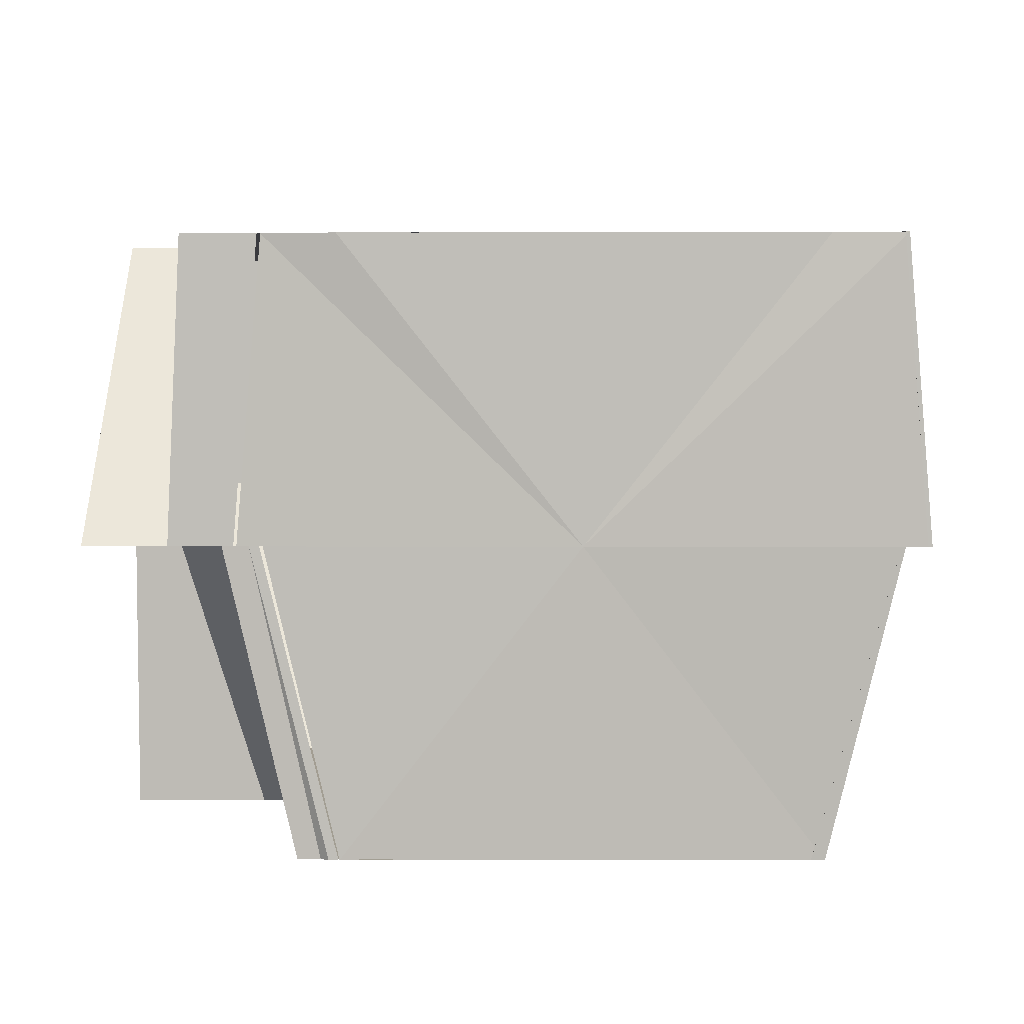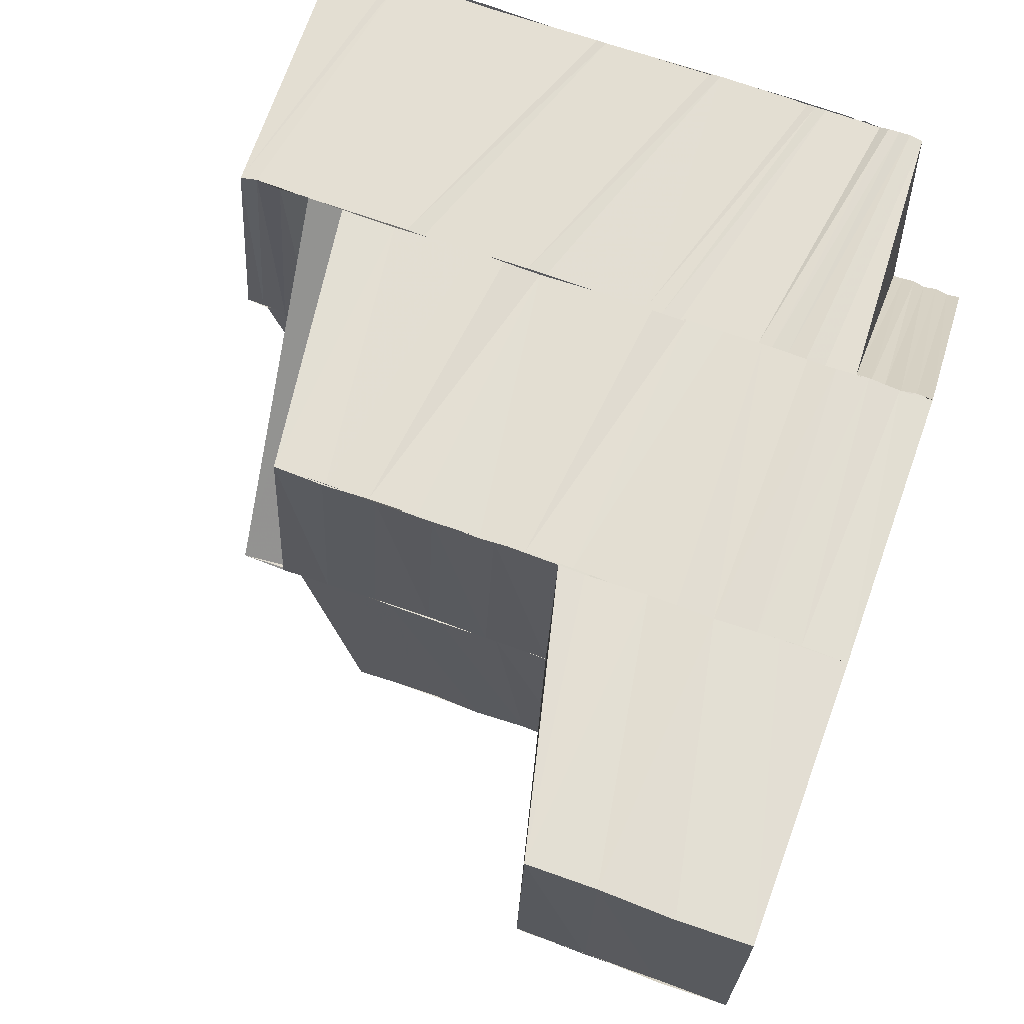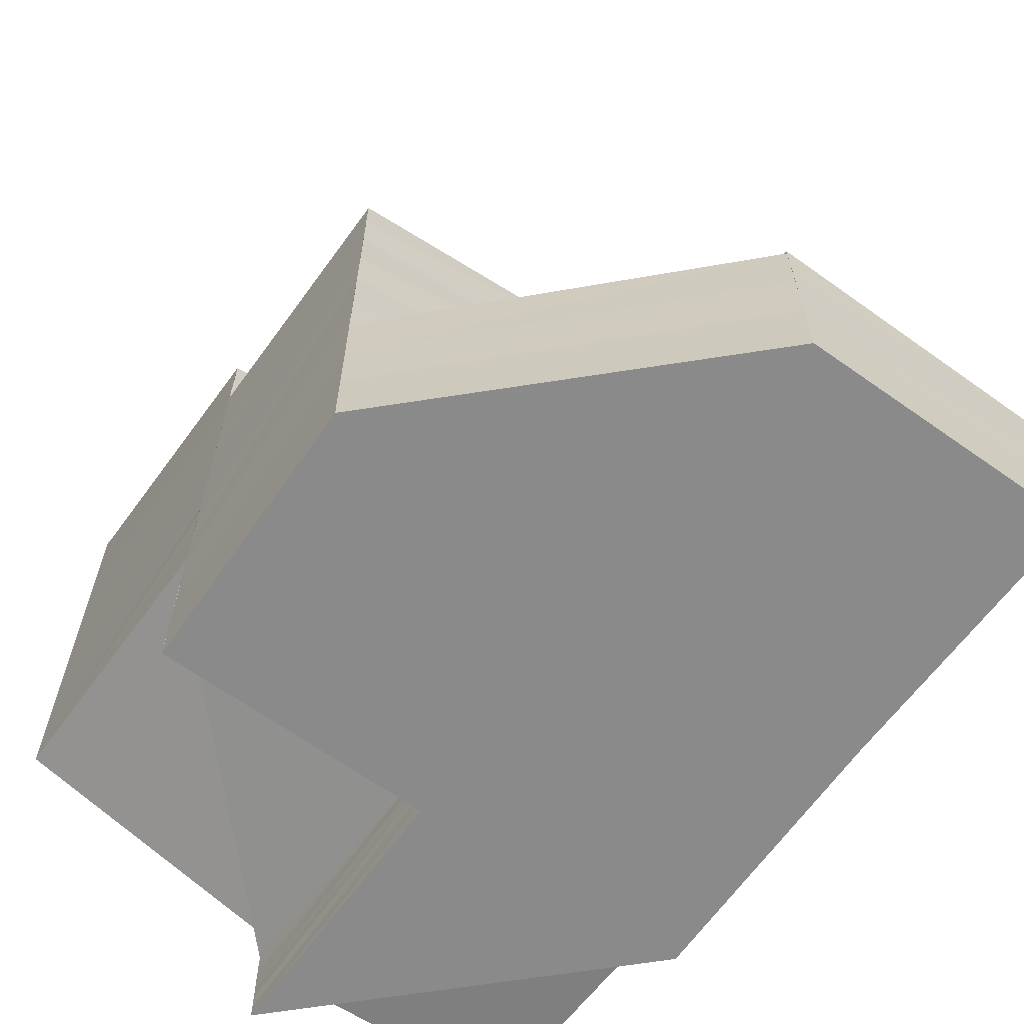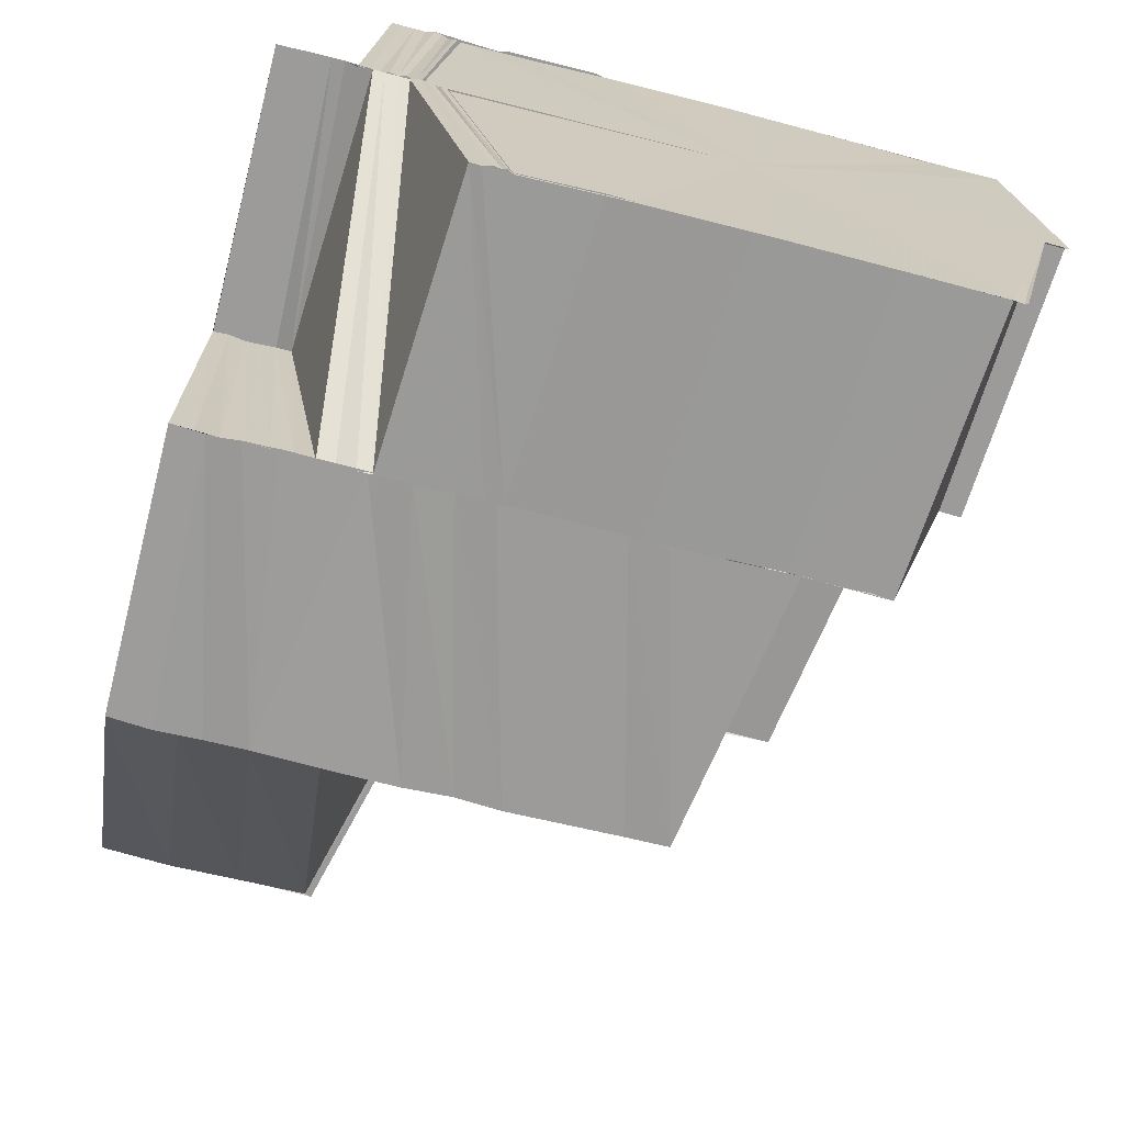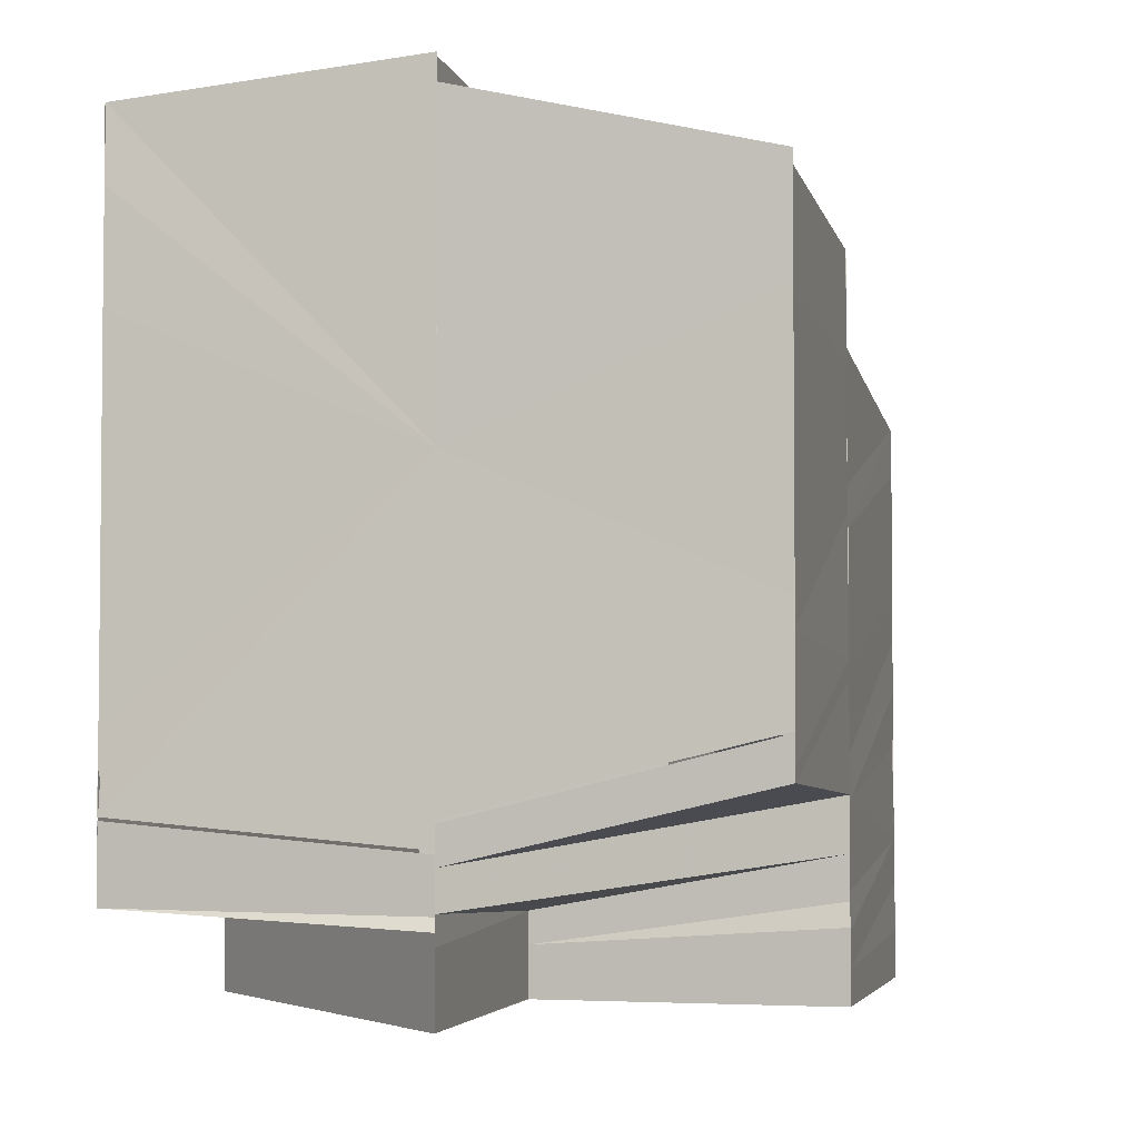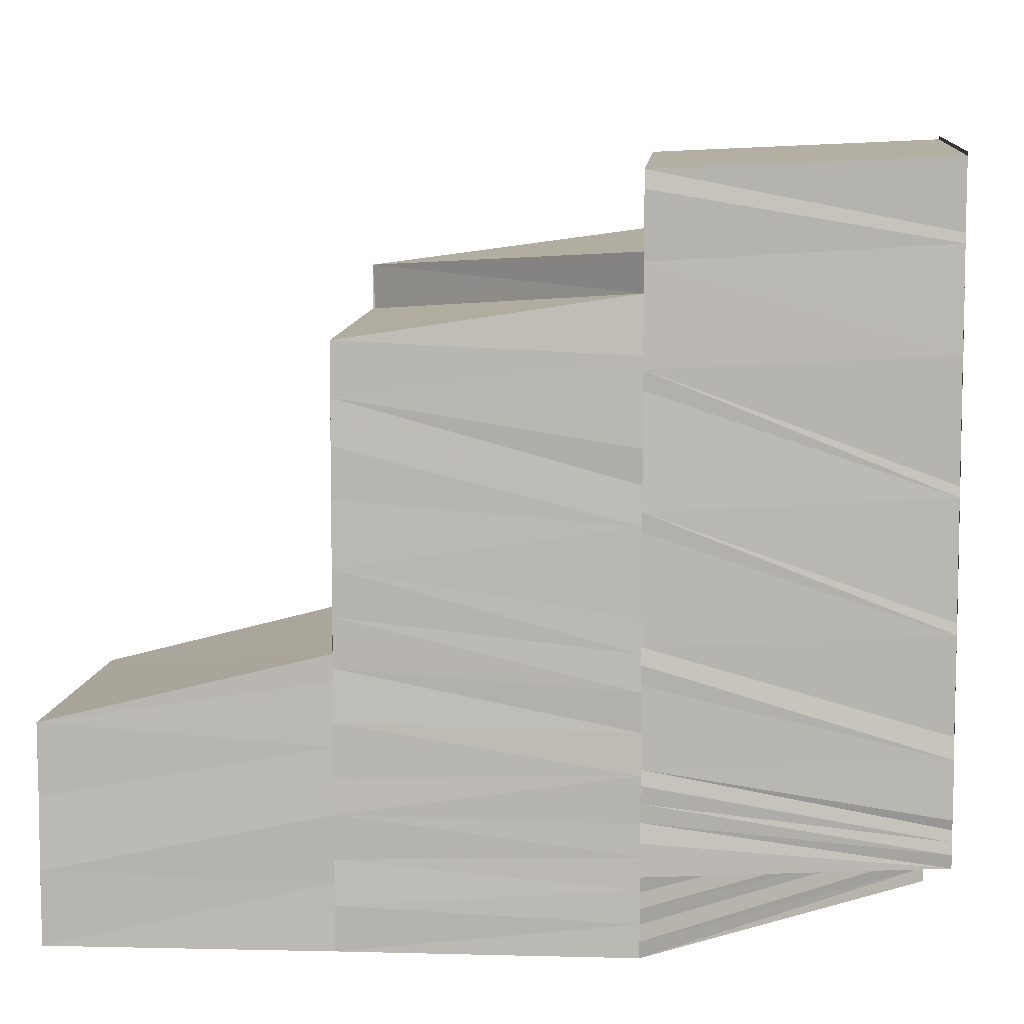
<metadata>
{"format":"obj","ext":"obj","renderer":"f3d","projection":"perspective","resolution":1024,"background":"white","views":[{"elev":4.7,"azim":-89.2,"up":"+Y"},{"elev":67.5,"azim":110.1,"up":"+Y"},{"elev":-63.7,"azim":54.5,"up":"+Z"},{"elev":-69.2,"azim":-104.5,"up":"+Y"},{"elev":-3.6,"azim":-75.8,"up":"+Z"},{"elev":6.9,"azim":-175.9,"up":"+Z"}]}
</metadata>
<code>
o 7533
v 2230 1867 9.222
v 2230 1867 9.222
v 2230 1867 9.221
v 2230 1867 9.221
v 2230 1867 9.22
v 2230 1867 9.218
v 2230 1867 9.221
v 2230 1867 9.221
v 2230 1867 9.222
v 2230 1867 9.218
v 2230 1867 9.221
v 2230 1867 9.218
v 2230 1867 9.221
v 2230 1867 9.218
v 2230 1867 9.221
v 2230 1867 9.222
v 2230 1867 9.221
v 2230 1867 9.221
v 2230 1867 9.22
v 2230 1867 9.218
v 2230 1867 9.22
v 2230 1867 9.218
v 2230 1867 9.22
v 2230 1867 9.218
v 2230 1867 9.211
v 2230 1867 9.215
v 2230 1867 9.211
v 2230 1867 9.206
v 2230 1867 9.203
v 2230 1867 9.2
v 2230 1867 9.2
v 2230 1867 9.222
v 2230 1867 9.221
v 2230 1867 9.218
v 2230 1867 9.221
v 2230 1867 9.2
v 2230 1867 9.203
v 2230 1867 9.206
v 2230 1867 9.211
v 2230 1867 9.215
v 2230 1867 9.218
v 2230 1867 9.222
v 2230 1867 9.221
v 2230 1867 9.221
v 2230 1867 9.22
v 2230 1867 9.221
v 2230 1867 9.2
v 2230 1867 9.203
v 2230 1867 9.203
v 2230 1867 9.2
v 2230 1867 9.202
v 2230 1867 9.2
v 2230 1867 9.202
v 2230 1867 9.2
v 2230 1867 9.202
v 2230 1867 9.199
v 2230 1867 9.199
v 2230 1867 9.201
v 2230 1867 9.202
v 2230 1867 9.205
v 2230 1867 9.206
v 2230 1867 9.202
v 2230 1867 9.201
v 2230 1867 9.209
v 2230 1867 9.21
v 2230 1867 9.214
v 2230 1867 9.214
v 2230 1867 9.218
v 2230 1867 9.217
v 2230 1867 9.217
v 2230 1867 9.22
v 2230 1867 9.201
v 2230 1867 9.204
v 2230 1867 9.201
v 2230 1867 9.199
v 2230 1867 9.201
v 2230 1867 9.199
v 2230 1867 9.199
v 2230 1867 9.2
v 2230 1867 9.198
v 2230 1867 9.2
v 2230 1867 9.198
v 2230 1867 9.198
v 2230 1867 9.199
v 2230 1867 9.197
v 2230 1867 9.197
v 2230 1867 9.197
v 2230 1867 9.197
v 2230 1867 9.197
v 2230 1867 9.197
v 2230 1867 9.196
v 2230 1867 9.197
v 2230 1867 9.197
v 2230 1867 9.197
v 2230 1867 9.196
v 2230 1867 9.196
v 2230 1867 9.197
v 2230 1867 9.197
v 2230 1867 9.195
v 2230 1867 9.196
v 2230 1867 9.195
v 2230 1867 9.195
v 2230 1867 9.196
v 2230 1867 9.196
v 2230 1867 9.197
v 2230 1867 9.197
v 2230 1867 9.197
v 2230 1867 9.198
v 2230 1867 9.199
v 2230 1867 9.196
v 2230 1867 9.196
v 2230 1867 9.196
v 2230 1867 9.196
v 2230 1867 9.196
v 2230 1867 9.196
v 2230 1867 9.195
v 2230 1867 9.195
v 2230 1867 9.195
v 2230 1867 9.195
v 2230 1867 9.195
v 2230 1867 9.195
v 2230 1867 9.195
v 2230 1867 9.195
v 2230 1867 9.195
v 2230 1867 9.195
v 2230 1867 9.195
v 2230 1867 9.196
v 2230 1867 9.196
v 2230 1867 9.195
v 2230 1867 9.197
v 2230 1867 9.198
v 2230 1867 9.198
v 2230 1867 9.199
v 2230 1867 9.199
v 2230 1867 9.201
v 2230 1867 9.201
v 2230 1867 9.202
v 2230 1867 9.202
v 2230 1867 9.204
v 2230 1867 9.204
v 2230 1867 9.206
v 2230 1867 9.205
v 2230 1867 9.207
v 2230 1867 9.206
v 2230 1867 9.209
v 2230 1867 9.21
v 2230 1867 9.211
v 2230 1867 9.21
v 2230 1867 9.213
v 2230 1867 9.211
v 2230 1867 9.214
v 2230 1867 9.215
v 2230 1867 9.216
v 2230 1867 9.215
v 2230 1867 9.214
v 2230 1867 9.213
v 2230 1867 9.216
v 2230 1867 9.215
v 2230 1867 9.212
v 2230 1867 9.211
v 2230 1867 9.21
v 2230 1867 9.209
v 2230 1867 9.207
v 2230 1867 9.207
v 2230 1867 9.205
v 2230 1867 9.205
v 2230 1867 9.205
v 2230 1867 9.203
v 2230 1867 9.205
v 2230 1867 9.202
v 2230 1867 9.203
v 2230 1867 9.205
v 2230 1867 9.202
v 2230 1867 9.204
v 2230 1867 9.207
v 2230 1867 9.199
v 2230 1867 9.206
v 2230 1867 9.2
v 2230 1867 9.209
v 2230 1867 9.208
v 2230 1867 9.211
v 2230 1867 9.21
v 2230 1867 9.213
v 2230 1867 9.211
v 2230 1867 9.215
v 2230 1867 9.216
v 2230 1867 9.217
v 2230 1867 9.216
v 2230 1867 9.216
v 2230 1867 9.217
v 2230 1867 9.219
v 2230 1867 9.213
v 2230 1867 9.215
v 2230 1867 9.209
v 2230 1867 9.207
v 2230 1867 9.211
v 2230 1867 9.213
v 2230 1867 9.205
v 2230 1867 9.204
v 2230 1867 9.202
v 2230 1867 9.204
v 2230 1867 9.201
v 2230 1867 9.202
v 2230 1867 9.198
v 2230 1867 9.197
v 2230 1867 9.198
v 2230 1867 9.196
v 2230 1867 9.196
v 2230 1867 9.195
v 2230 1867 9.197
v 2230 1867 9.197
v 2230 1867 9.195
v 2230 1867 9.195
v 2230 1867 9.195
v 2230 1867 9.195
v 2230 1867 9.195
v 2230 1867 9.195
v 2230 1867 9.195
v 2230 1867 9.195
v 2230 1867 9.197
v 2230 1867 9.197
v 2230 1867 9.195
v 2230 1867 9.197
v 2230 1867 9.2
v 2230 1867 9.197
v 2230 1867 9.197
v 2230 1867 9.195
v 2230 1867 9.2
v 2230 1867 9.202
v 2230 1867 9.202
v 2230 1867 9.2
v 2230 1867 9.2
v 2230 1867 9.202
v 2230 1867 9.205
v 2230 1867 9.204
v 2230 1867 9.202
v 2230 1867 9.203
v 2230 1867 9.205
v 2230 1867 9.221
v 2230 1867 9.221
v 2230 1867 9.22
v 2230 1867 9.22
v 2230 1867 9.22
v 2230 1867 9.22
v 2230 1867 9.22
v 2230 1867 9.219
v 2230 1867 9.219
v 2230 1867 9.219
v 2230 1867 9.218
v 2230 1867 9.217
v 2230 1867 9.214
v 2230 1867 9.214
v 2230 1867 9.21
v 2230 1867 9.21
v 2230 1867 9.213
v 2230 1867 9.209
v 2230 1867 9.206
v 2230 1867 9.206
v 2230 1867 9.209
v 2230 1867 9.205
v 2230 1867 9.202
v 2230 1867 9.202
v 2230 1867 9.204
v 2230 1867 9.201
v 2230 1867 9.204
v 2230 1867 9.201
v 2230 1867 9.199
v 2230 1867 9.199
v 2230 1867 9.199
v 2230 1867 9.2
v 2230 1867 9.199
v 2230 1867 9.199
v 2230 1867 9.2
v 2230 1867 9.198
v 2230 1867 9.199
v 2230 1867 9.199
v 2230 1867 9.198
v 2230 1867 9.198
v 2230 1867 9.199
v 2230 1867 9.197
v 2230 1867 9.198
v 2230 1867 9.198
v 2230 1867 9.198
v 2230 1867 9.198
v 2230 1867 9.199
v 2230 1867 9.198
v 2230 1867 9.197
v 2230 1867 9.198
v 2230 1867 9.199
v 2230 1867 9.199
v 2230 1867 9.199
v 2230 1867 9.199
v 2230 1867 9.2
v 2230 1867 9.199
v 2230 1867 9.2
v 2230 1867 9.199
v 2230 1867 9.2
v 2230 1867 9.2
v 2230 1867 9.2
v 2230 1867 9.217
v 2230 1867 9.22
v 2230 1867 9.22
v 2230 1867 9.217
v 2230 1867 9.219
v 2230 1867 9.216
v 2230 1867 9.218
v 2230 1867 9.214
v 2230 1867 9.214
v 2230 1867 9.216
v 2230 1867 9.21
v 2230 1867 9.213
v 2230 1867 9.214
v 2230 1867 9.216
v 2230 1867 9.219
v 2230 1867 9.217
v 2230 1867 9.218
v 2230 1867 9.217
v 2230 1867 9.216
v 2230 1867 9.218
v 2230 1867 9.216
v 2230 1867 9.215
v 2230 1867 9.216
v 2230 1867 9.213
v 2230 1867 9.211
v 2230 1867 9.215
v 2230 1867 9.198
v 2230 1867 9.197
v 2230 1867 9.197
v 2230 1867 9.197
v 2230 1867 9.199
v 2230 1867 9.199
v 2230 1867 9.197
v 2230 1867 9.197
v 2230 1867 9.198
v 2230 1867 9.196
v 2230 1867 9.197
v 2230 1867 9.196
v 2230 1867 9.196
f 1 2 3
f 4 5 2
f 6 5 7
f 5 8 9
f 10 4 11
f 12 10 13
f 10 14 15
f 16 17 18
f 17 19 20
f 19 21 22
f 23 22 20
f 18 24 25
f 24 26 25
f 26 27 25
f 27 28 25
f 28 29 25
f 29 30 25
f 30 31 25
f 32 33 25
f 34 35 25
f 36 37 25
f 37 38 25
f 38 39 25
f 39 40 25
f 40 41 25
f 42 43 44
f 43 45 46
f 47 48 49
f 47 50 48
f 50 51 48
f 50 52 51
f 52 53 51
f 52 54 53
f 54 55 53
f 54 56 55
f 56 57 58
f 56 58 59
f 55 60 61
f 62 63 60
f 61 60 64
f 61 64 65
f 65 64 66
f 65 66 67
f 67 66 68
f 66 69 68
f 68 70 71
f 72 73 60
f 72 74 73
f 75 74 76
f 77 78 74
f 78 79 74
f 78 80 79
f 80 81 79
f 80 82 81
f 83 84 81
f 85 86 82
f 87 88 86
f 89 85 90
f 88 91 92
f 93 94 85
f 91 95 96
f 94 97 98
f 95 99 100
f 99 101 102
f 103 104 97
f 94 103 105
f 105 106 107
f 108 107 109
f 110 111 106
f 103 112 110
f 112 113 104
f 114 115 111
f 112 116 114
f 116 117 113
f 116 118 119
f 119 120 115
f 121 122 120
f 123 124 117
f 123 101 125
f 126 123 125
f 126 123 127
f 128 129 127
f 128 127 130
f 131 128 130
f 131 130 132
f 133 131 132
f 133 132 134
f 135 133 134
f 136 133 135
f 137 136 135
f 137 135 138
f 139 137 138
f 139 138 140
f 141 139 140
f 141 140 142
f 143 141 142
f 143 142 144
f 145 143 144
f 146 143 145
f 147 146 145
f 147 145 148
f 149 147 148
f 149 148 150
f 151 149 150
f 152 149 151
f 153 154 151
f 155 156 152
f 157 155 158
f 155 159 156
f 159 160 156
f 159 161 160
f 161 162 160
f 161 163 162
f 163 164 162
f 163 165 164
f 165 166 164
f 167 168 166
f 169 170 165
f 170 171 172
f 173 170 169
f 174 173 169
f 174 169 175
f 173 176 170
f 177 174 175
f 176 178 170
f 177 175 179
f 180 177 179
f 180 179 181
f 182 180 181
f 182 181 183
f 184 182 183
f 184 183 185
f 186 185 187
f 187 188 189
f 186 190 191
f 192 193 186
f 194 195 184
f 194 196 197
f 198 195 194
f 198 199 195
f 199 177 195
f 199 200 177
f 200 201 177
f 200 202 201
f 202 203 201
f 202 176 203
f 204 176 202
f 204 205 176
f 205 206 176
f 205 207 206
f 207 208 206
f 207 209 208
f 176 210 178
f 210 211 178
f 210 212 211
f 213 214 208
f 214 215 211
f 213 214 125
f 214 215 125
f 216 213 125
f 216 213 217
f 218 216 217
f 215 219 125
f 219 126 125
f 219 126 220
f 221 219 220
f 215 222 223
f 224 221 133
f 225 220 133
f 226 227 225
f 226 223 228
f 229 224 230
f 231 133 230
f 232 226 231
f 232 228 233
f 234 229 235
f 236 230 235
f 237 232 236
f 237 233 238
f 239 240 241
f 240 242 243
f 240 244 245
f 244 246 245
f 244 247 246
f 248 249 246
f 245 250 22
f 22 250 251
f 250 252 251
f 251 252 253
f 252 254 253
f 252 255 254
f 255 256 254
f 254 256 257
f 256 258 257
f 256 259 258
f 259 260 258
f 258 260 261
f 260 262 261
f 260 263 262
f 263 264 262
f 263 265 264
f 265 266 264
f 264 266 267
f 266 268 269
f 270 271 268
f 266 270 272
f 273 274 271
f 270 273 275
f 276 277 274
f 273 276 278
f 279 280 277
f 276 279 281
f 278 282 283
f 275 283 284
f 272 284 285
f 286 287 282
f 288 286 282
f 289 288 283
f 290 289 284
f 291 290 285
f 267 285 292
f 293 267 292
f 293 292 294
f 295 293 294
f 295 294 296
f 297 295 296
f 297 296 298
f 299 297 298
f 300 301 302
f 69 303 301
f 303 304 301
f 303 305 304
f 305 306 304
f 305 307 306
f 308 309 306
f 310 311 307
f 310 194 311
f 312 311 313
f 314 315 316
f 317 318 319
f 320 321 322
f 323 324 325
f 326 327 328
f 329 330 331
f 332 333 330
f 92 334 330
f 333 335 334
f 96 336 334
f 335 337 336
f 337 218 338
f 100 338 336
f 102 217 338

</code>
